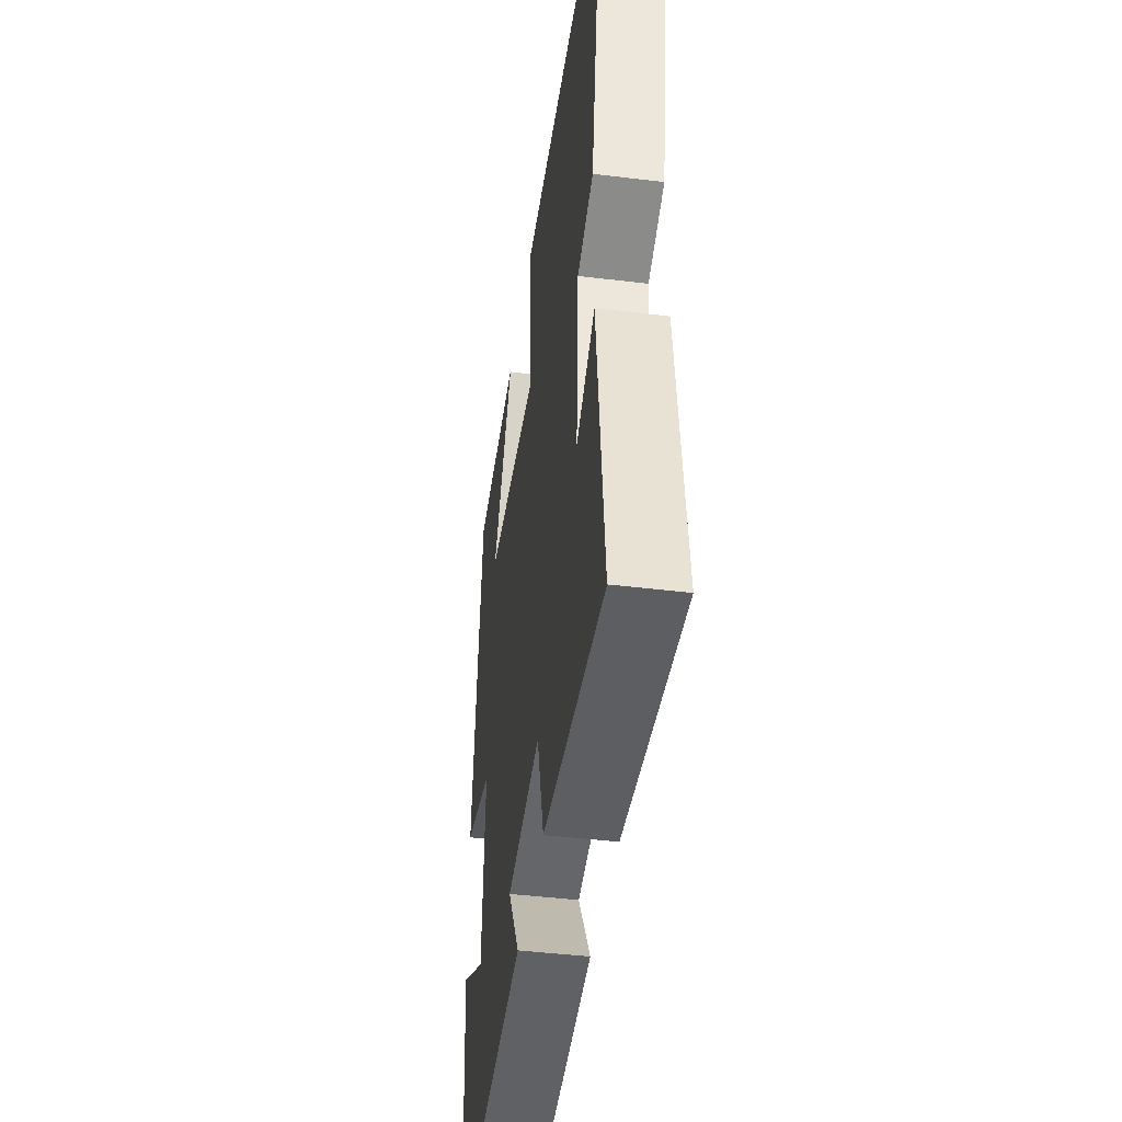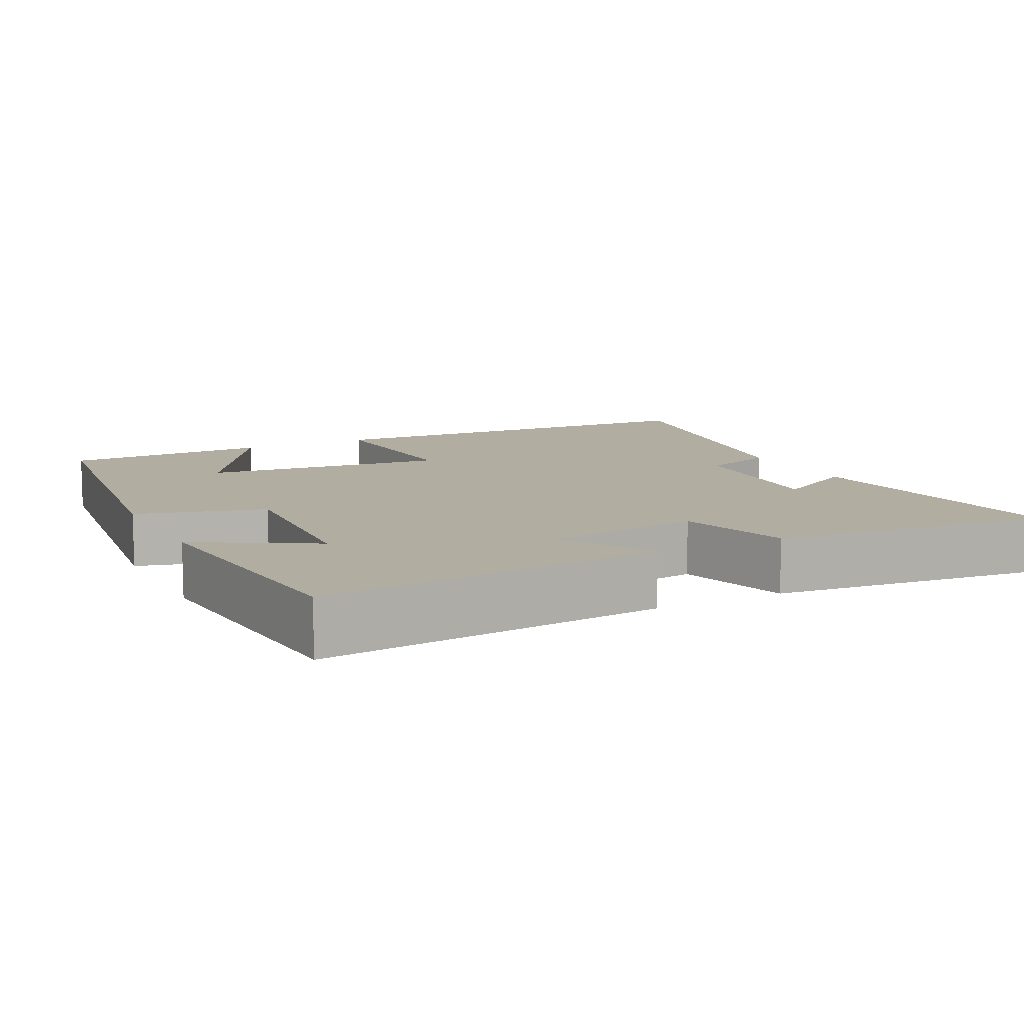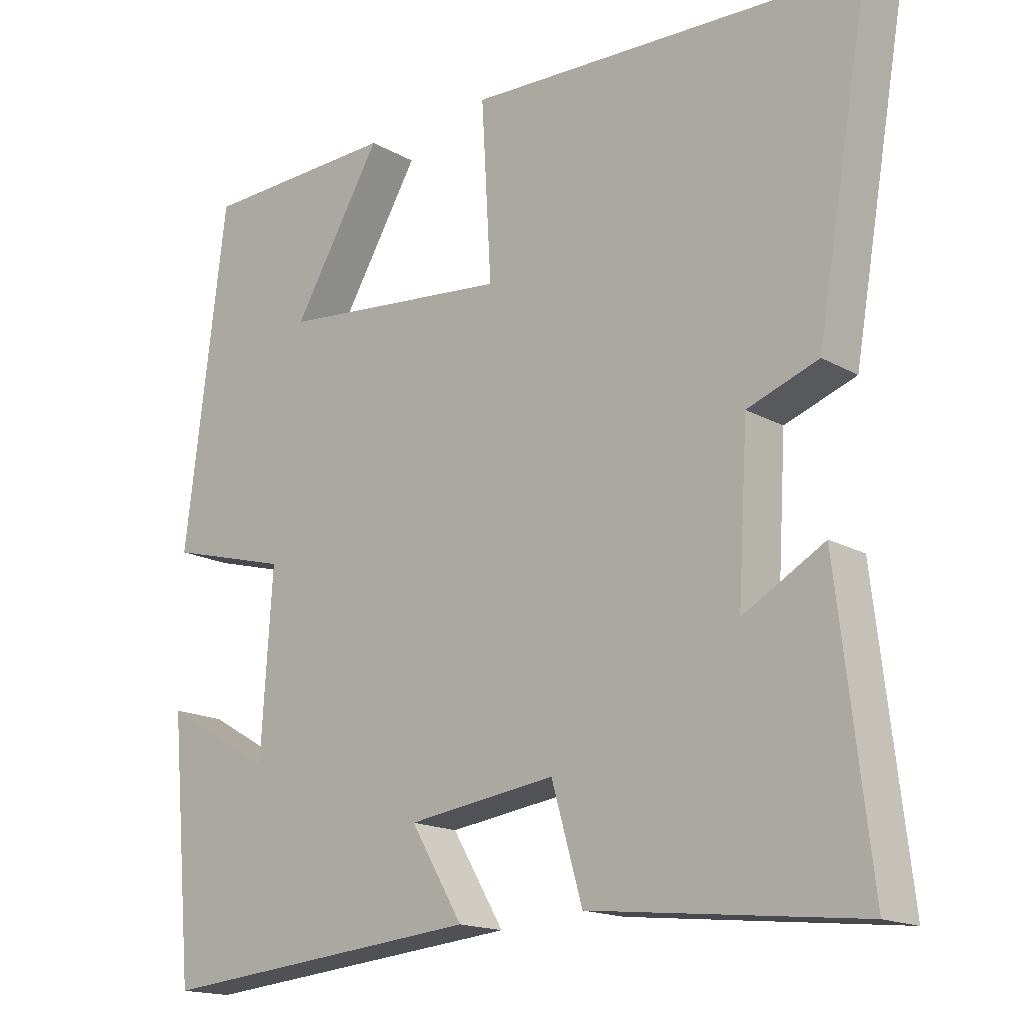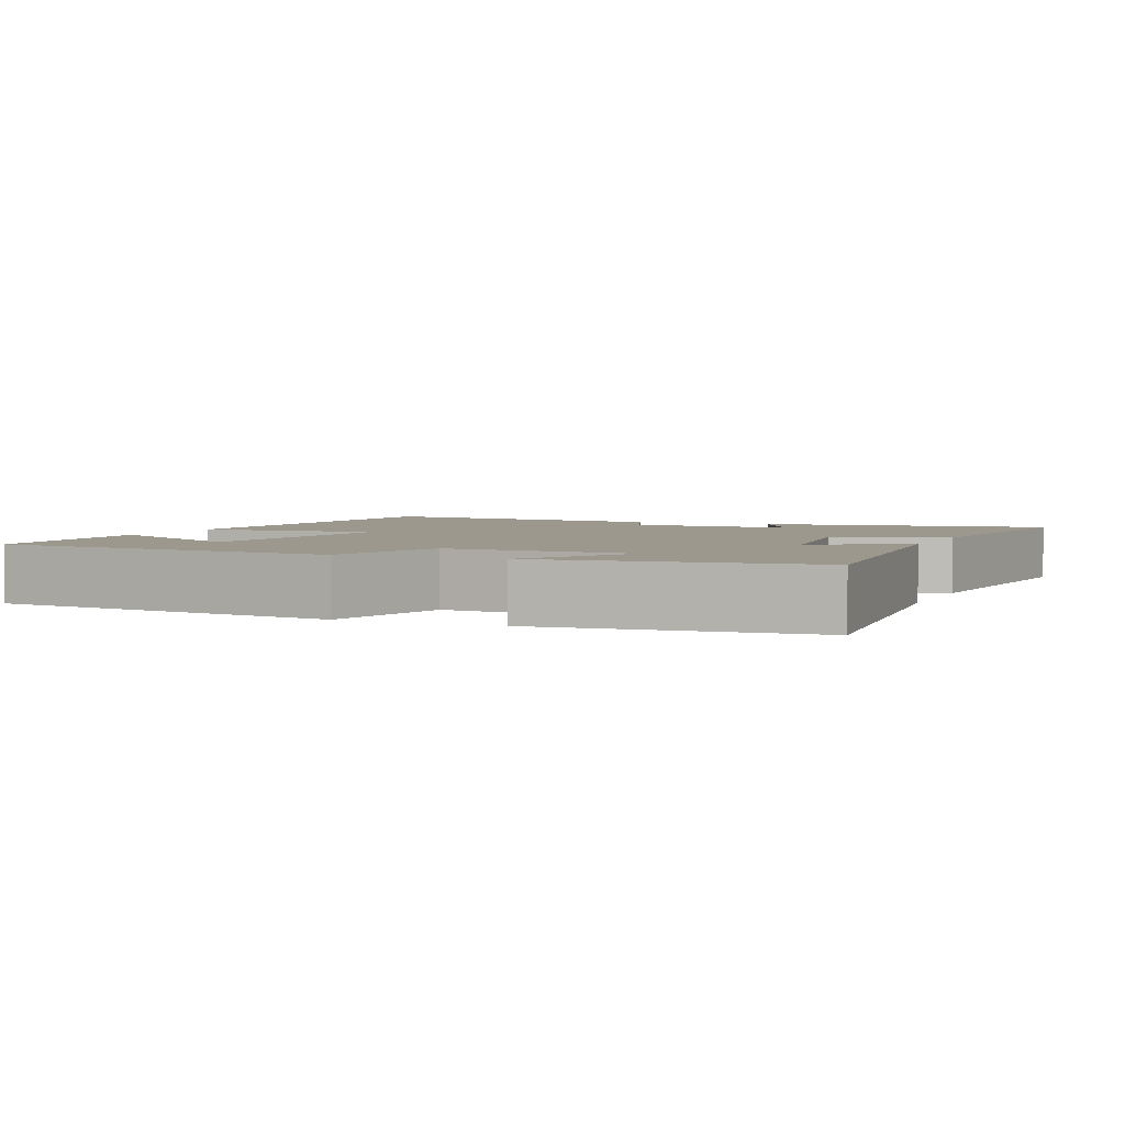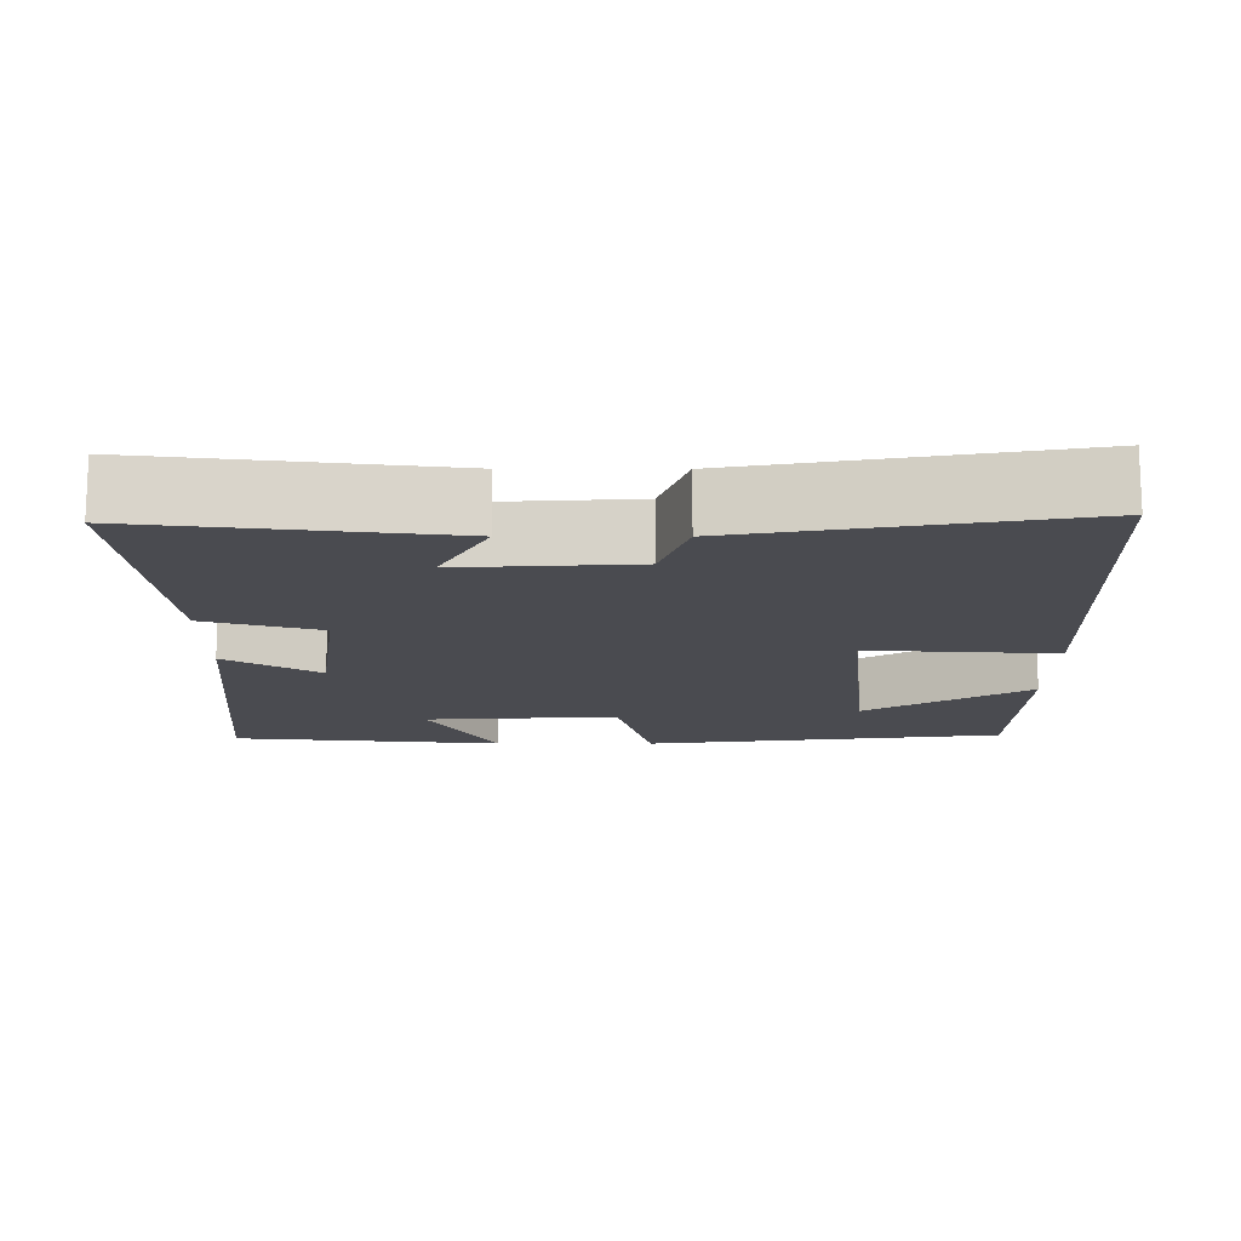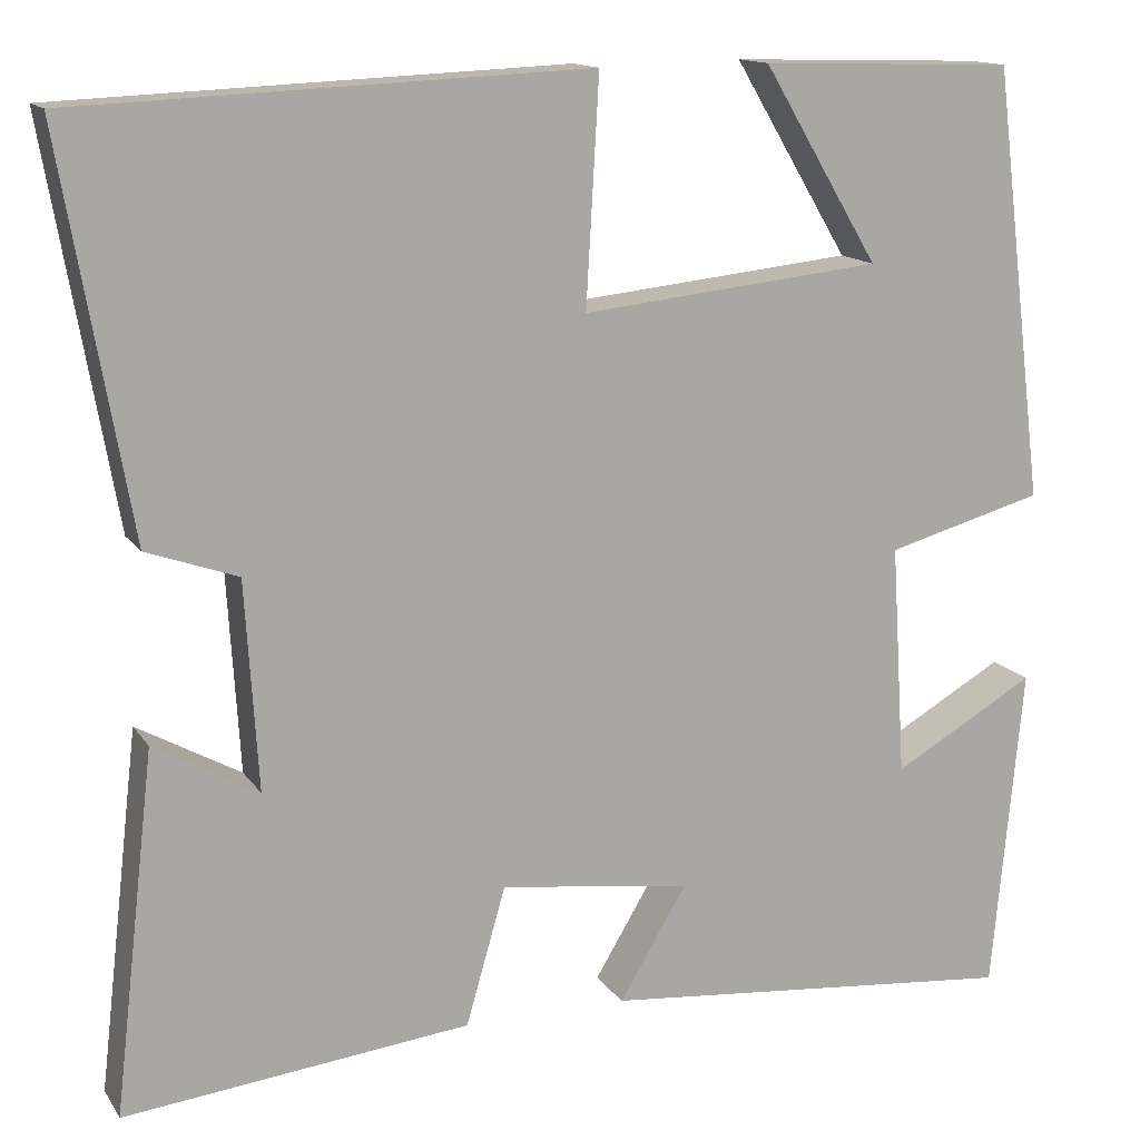
<metadata>
{"format":"obj","ext":"obj","renderer":"f3d","projection":"perspective","resolution":1024,"background":"white","views":[{"elev":-44.2,"azim":-98.1,"up":"+Z"},{"elev":10.5,"azim":153.2,"up":"+Y"},{"elev":-16.6,"azim":-138.6,"up":"+Z"},{"elev":3.2,"azim":113.0,"up":"+Y"},{"elev":-14.6,"azim":-90.2,"up":"+Y"},{"elev":14.0,"azim":-21.8,"up":"+Z"}]}
</metadata>
<code>
v -0.575 0.07 0.476
v -0.02 0.07 0.5
v -0.034 0.07 0.255
v 0.292 0.07 0.289
v 0.166 0.07 0.5
v 0.442 0.07 0.492
v 0.5 0.07 0.022
v 0.329 0.07 -0.025
v 0.345 0.07 -0.277
v 0.5 0.07 -0.188
v 0.467 0.07 -0.543
v 0.009 0.07 -0.5
v 0.082 0.07 -0.378
v -0.126 0.07 -0.35
v -0.169 0.07 -0.5
v -0.545 0.07 -0.541
v -0.5 0.07 -0.15
v -0.387 0.07 -0.213
v -0.401 0.07 0.013
v -0.5 0.07 0.048
v -0.575 0 0.476
v -0.02 0 0.5
v -0.034 0 0.255
v 0.292 0 0.289
v 0.166 0 0.5
v 0.442 0 0.492
v 0.5 0 0.022
v 0.329 0 -0.025
v 0.345 0 -0.277
v 0.5 0 -0.188
v 0.467 0 -0.543
v 0.009 0 -0.5
v 0.082 0 -0.378
v -0.126 0 -0.35
v -0.169 0 -0.5
v -0.545 0 -0.541
v -0.5 0 -0.15
v -0.387 0 -0.213
v -0.401 0 0.013
v -0.5 0 0.048
f 1 2 3
f 20 1 3
f 19 20 3
f 18 19 3 4
f 15 16 17 18
f 14 15 18
f 13 14 18 4
f 11 12 13
f 9 10 11
f 9 11 13
f 8 9 13 4
f 4 5 6 7
f 4 7 8
f 23 22 21
f 23 21 40
f 23 40 39
f 24 23 39 38
f 38 37 36 35
f 38 35 34
f 24 38 34 33
f 33 32 31
f 31 30 29
f 33 31 29
f 24 33 29 28
f 27 26 25 24
f 28 27 24
f 1 21 22 2
f 2 22 23 3
f 3 23 24 4
f 4 24 25 5
f 5 25 26 6
f 6 26 27 7
f 7 27 28 8
f 8 28 29 9
f 9 29 30 10
f 10 30 31 11
f 11 31 32 12
f 12 32 33 13
f 13 33 34 14
f 14 34 35 15
f 15 35 36 16
f 16 36 37 17
f 17 37 38 18
f 18 38 39 19
f 19 39 40 20
f 20 40 21 1

</code>
